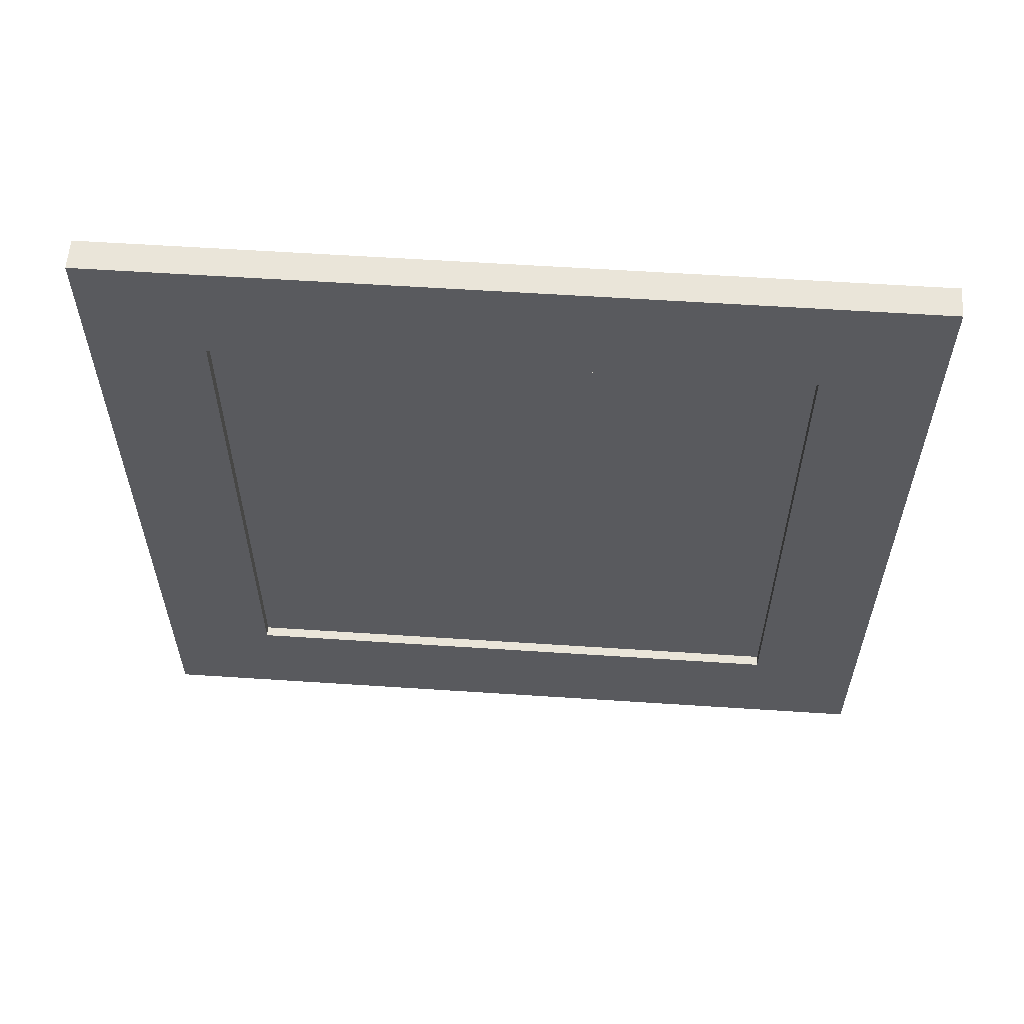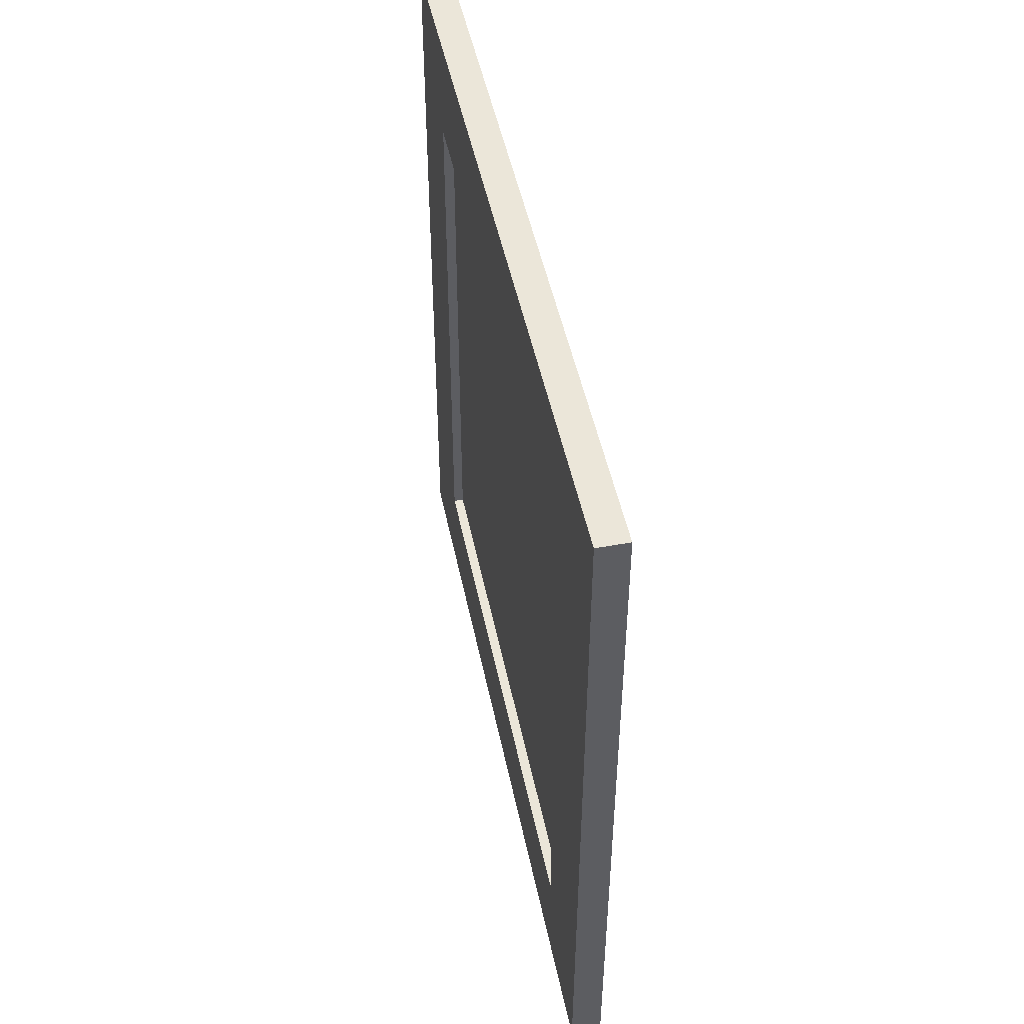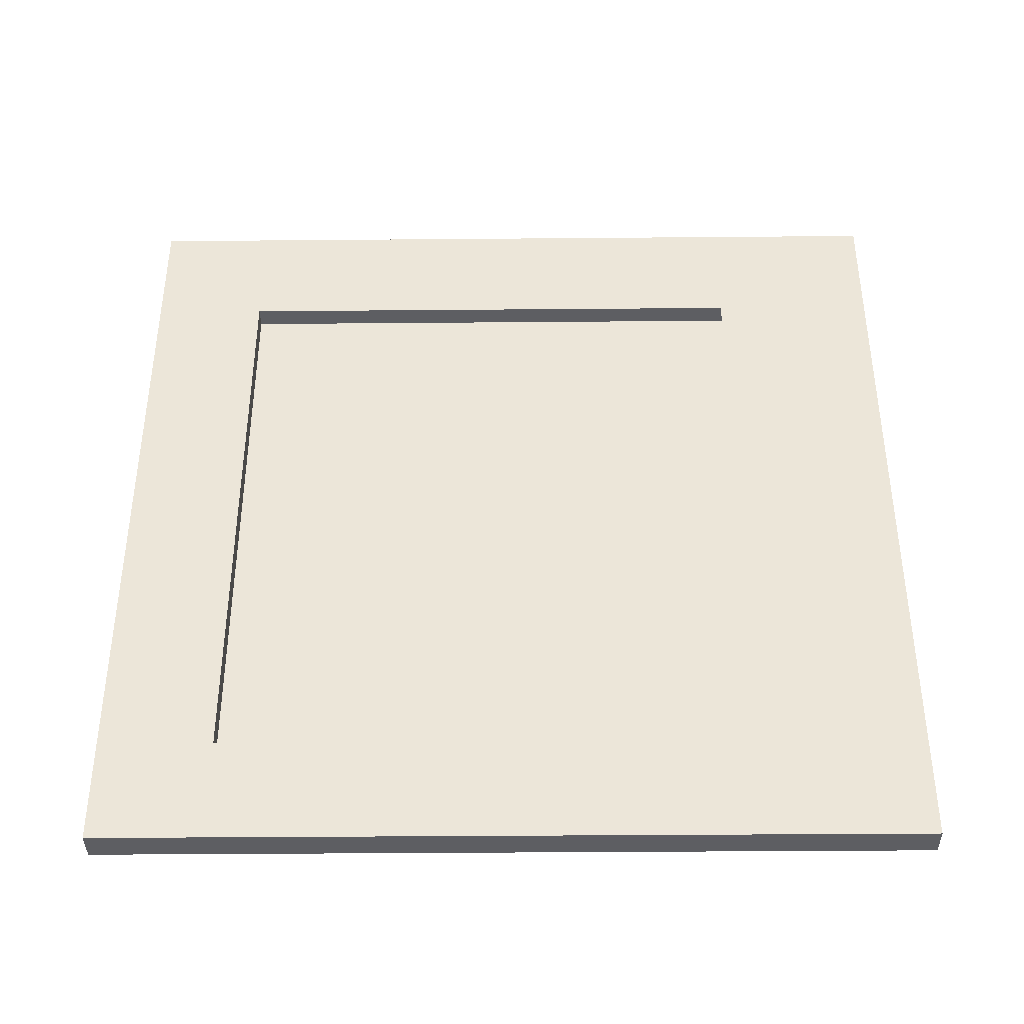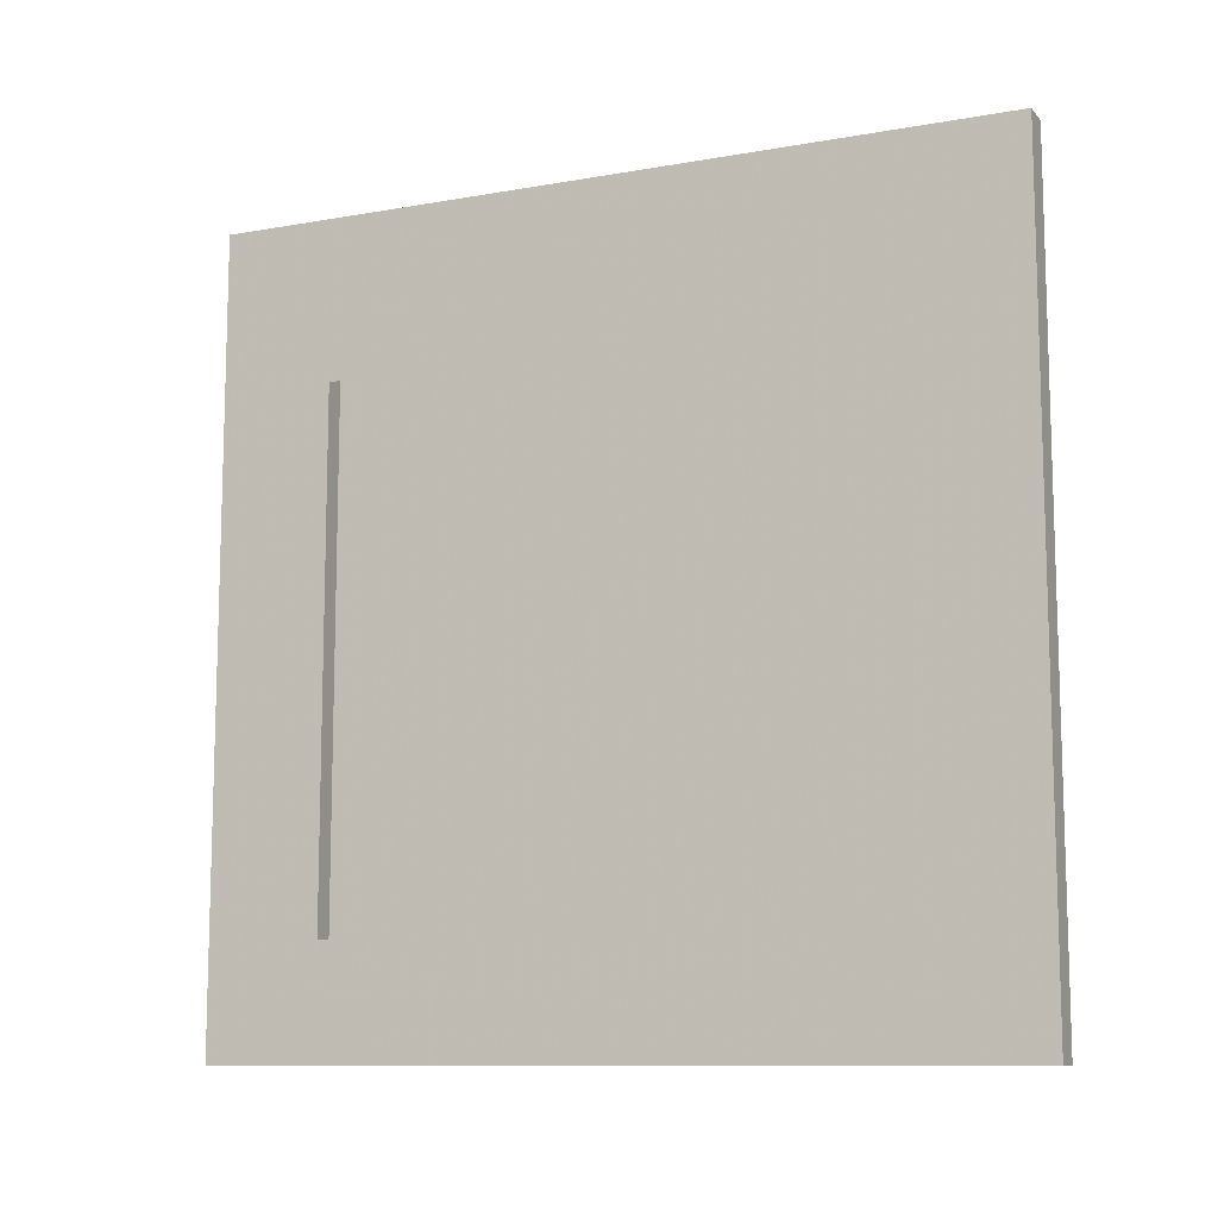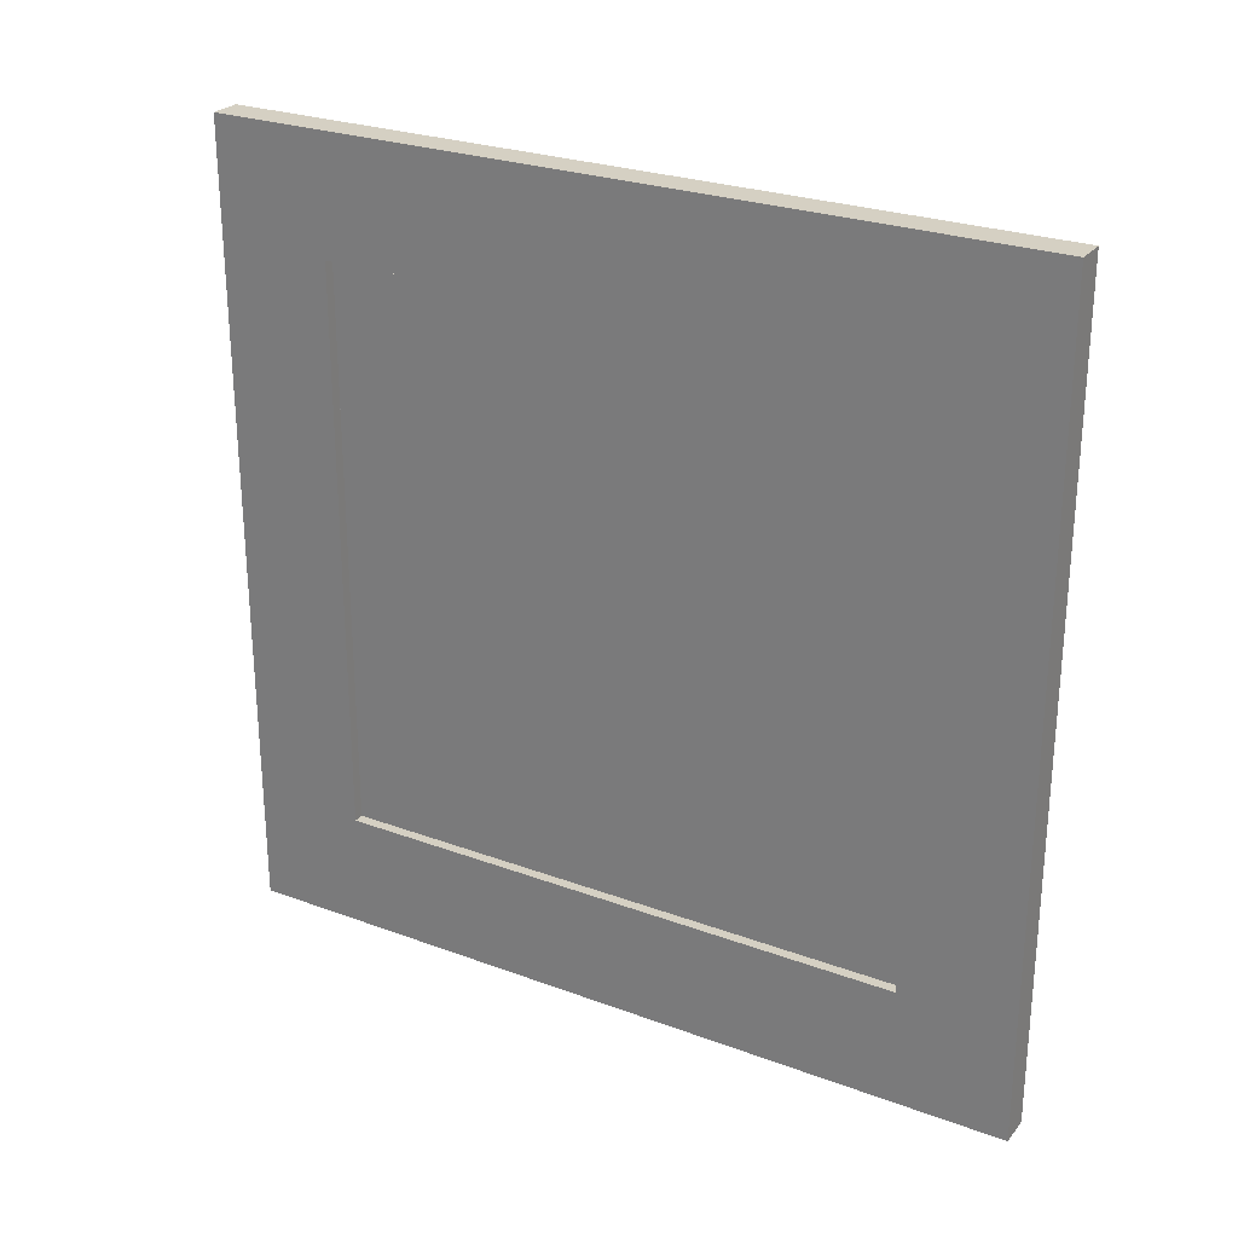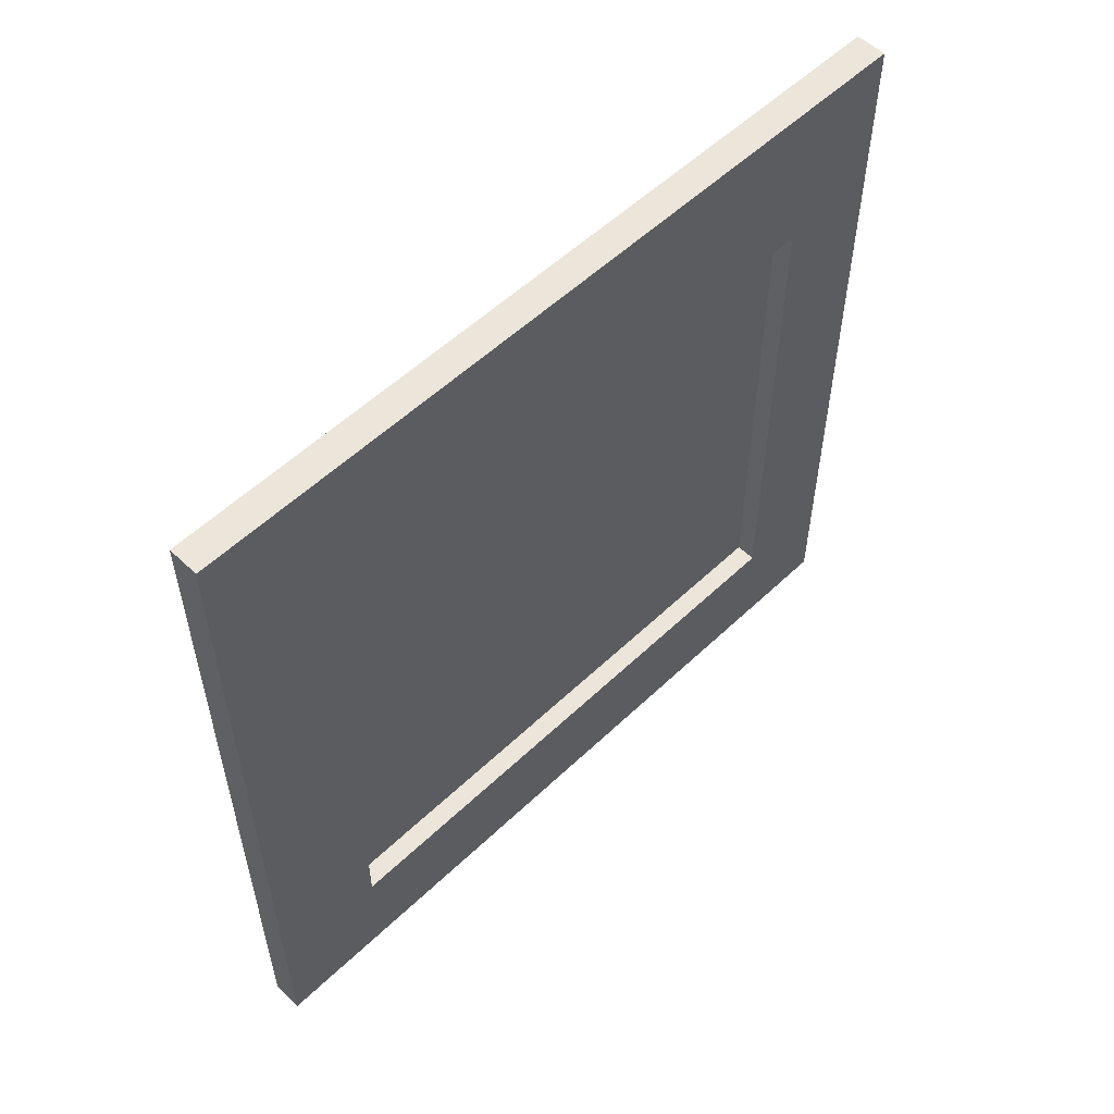
<metadata>
{"format":"obj","ext":"obj","renderer":"f3d","projection":"perspective","resolution":1024,"background":"white","views":[{"elev":58.5,"azim":93.9,"up":"+Y"},{"elev":48.3,"azim":168.5,"up":"+Z"},{"elev":-38.9,"azim":-89.4,"up":"+Y"},{"elev":-10.5,"azim":-66.0,"up":"+Z"},{"elev":26.3,"azim":120.3,"up":"+Y"},{"elev":55.2,"azim":-135.0,"up":"+Z"}]}
</metadata>
<code>
v 0 -0.03587 0.03478
v 0 -0.03587 0.03478
v 0 -0.03587 0.03478
v 0 -0.03587 0.03478
v 0 -0.03587 0.03478
v 0 -0.03587 0.03478
v 0 -0.2112 0
v 0 -0.2112 0
v 0 -0.2112 0
v 0 -0.2112 0
v 0 -0.03587 0
v 0 -0.03587 0
v 0 -0.03587 0
v 0 -0.03587 0
v 0 -0.2112 0.03478
v 0 -0.2112 0.03478
v 0 -0.2112 0.03478
v 0 -0.2112 0.03478
v 0 -0.2112 0.03478
v 0 -0.2112 0.03478
v -0.009637 0 0
v -0.009637 0 0
v -0.009637 0 0
v -0.009637 0 0
v -0.009637 0 0
v -0.009637 0 0
v 0 0 0.2473
v 0 0 0.2473
v 0 0 0.2473
v 0 0 0.2473
v 0 0 0.2473
v 0 0 0.2473
v -0.003212 -0.2112 0.03478
v -0.003212 -0.2112 0.03478
v -0.003212 -0.2112 0.03478
v -0.003212 -0.2112 0.03478
v -0.003212 -0.2112 0.03478
v -0.003212 -0.2112 0.03478
v 0 -0.2471 0
v 0 -0.2471 0
v 0 -0.2471 0
v 0 -0.2471 0
v 0 -0.2471 0
v 0 -0.2471 0
v 0 0 0
v 0 0 0
v 0 0 0
v 0 0 0
v 0 0 0
v 0 0 0
v 0 -0.03587 0.2126
v 0 -0.03587 0.2126
v 0 -0.03587 0.2126
v 0 -0.03587 0.2126
v 0 -0.03587 0.2126
v 0 -0.03587 0.2126
v -0.003212 -0.03587 0.03478
v -0.003212 -0.03587 0.03478
v -0.003212 -0.03587 0.03478
v -0.003212 -0.03587 0.03478
v -0.003212 -0.03587 0.03478
v -0.003212 -0.03587 0.03478
v 0 -0.2112 0.2126
v 0 -0.2112 0.2126
v 0 -0.2112 0.2126
v 0 -0.2112 0.2126
v 0 -0.2112 0.2126
v 0 -0.2112 0.2126
v 0 -0.2471 0.2473
v 0 -0.2471 0.2473
v 0 -0.2471 0.2473
v 0 -0.2471 0.2473
v 0 -0.2471 0.2473
v 0 -0.2471 0.2473
v -0.009637 -0.2471 0
v -0.009637 -0.2471 0
v -0.009637 -0.2471 0
v -0.009637 -0.2471 0
v -0.009637 -0.2471 0
v -0.009637 -0.2471 0
v 0 -0.03587 0.2473
v 0 -0.03587 0.2473
v 0 -0.03587 0.2473
v 0 -0.03587 0.2473
v -0.003212 -0.03587 0.2126
v -0.003212 -0.03587 0.2126
v -0.003212 -0.03587 0.2126
v -0.003212 -0.03587 0.2126
v -0.003212 -0.03587 0.2126
v -0.003212 -0.03587 0.2126
v -0.003212 -0.03587 0.2126
v -0.003212 -0.03587 0.2126
v -0.009637 -0.03587 0.03478
v -0.009637 -0.03587 0.03478
v -0.009637 -0.03587 0.03478
v -0.009637 -0.03587 0.03478
v -0.009637 -0.03587 0.03478
v -0.009637 -0.03587 0.03478
v -0.003212 -0.2112 0.2126
v -0.003212 -0.2112 0.2126
v -0.003212 -0.2112 0.2126
v -0.003212 -0.2112 0.2126
v -0.003212 -0.2112 0.2126
v -0.003212 -0.2112 0.2126
v -0.003212 -0.2112 0.2126
v -0.003212 -0.2112 0.2126
v -0.009637 -0.2471 0.2473
v -0.009637 -0.2471 0.2473
v -0.009637 -0.2471 0.2473
v -0.009637 -0.2471 0.2473
v -0.009637 -0.2471 0.2473
v -0.009637 -0.2471 0.2473
v -0.009637 -0.2152 0.03478
v -0.009637 -0.2152 0.03478
v -0.009637 -0.2152 0.03478
v -0.009637 -0.2152 0.03478
v -0.009637 -0.2152 0.03478
v -0.009637 -0.2152 0.03478
v -0.009637 0 0.2473
v -0.009637 0 0.2473
v -0.009637 0 0.2473
v -0.009637 0 0.2473
v -0.009637 0 0.2473
v -0.009637 0 0.2473
v -0.009637 -0.03587 0.1971
v -0.009637 -0.03587 0.1971
v -0.009637 -0.03587 0.1971
v -0.009637 -0.03587 0.1971
v -0.009637 -0.03587 0.1971
v -0.009637 -0.03587 0.1971
v -0.003212 -0.2152 0.03478
v -0.003212 -0.2152 0.03478
v -0.003212 -0.2152 0.03478
v -0.003212 -0.2152 0.03478
v -0.003212 -0.2152 0.03478
v -0.003212 -0.2152 0.03478
v 0 -0.2112 0.2473
v 0 -0.2112 0.2473
v 0 -0.2112 0.2473
v 0 -0.2112 0.2473
v -0.009637 -0.2152 0.1971
v -0.009637 -0.2152 0.1971
v -0.009637 -0.2152 0.1971
v -0.009637 -0.2152 0.1971
v -0.009637 -0.2152 0.1971
v -0.009637 -0.2152 0.1971
v -0.003212 -0.2152 0.2126
v -0.003212 -0.2152 0.2126
v -0.003212 -0.2152 0.2126
v -0.003212 -0.2152 0.2126
v -0.003212 -0.2152 0.2126
v -0.003212 -0.2152 0.2126
v -0.003212 -0.2152 0.2126
v -0.003212 -0.2152 0.2126
v -0.003212 -0.03587 0.2126
v -0.003212 -0.03587 0.2126
f 1 7 13
f 7 1 18
f 12 8 5
f 17 5 8
f 10 24 11
f 14 22 9
f 13 32 1
f 5 28 12
f 6 33 15
f 16 34 4
f 18 39 7
f 8 43 17
f 41 24 10
f 9 22 44
f 11 24 47
f 50 22 14
f 32 13 48
f 49 12 28
f 1 32 53
f 52 28 5
f 33 6 57
f 61 4 34
f 35 64 19
f 20 65 36
f 39 18 70
f 74 17 43
f 24 41 80
f 77 44 22
f 26 29 46
f 45 27 23
f 53 32 82
f 81 28 52
f 91 2 56
f 55 3 86
f 2 91 62
f 59 86 3
f 94 33 57
f 61 34 93
f 85 37 60
f 58 38 87
f 64 35 106
f 100 36 65
f 70 18 66
f 67 17 74
f 109 42 71
f 69 40 107
f 42 109 76
f 79 107 40
f 75 118 25
f 21 117 78
f 29 26 120
f 122 23 27
f 124 84 30
f 31 83 123
f 82 66 53
f 52 67 81
f 68 88 51
f 54 89 63
f 129 62 91
f 86 59 125
f 115 33 94
f 93 34 116
f 62 129 97
f 96 125 59
f 37 85 103
f 101 87 38
f 103 135 37
f 38 131 101
f 88 68 99
f 105 63 89
f 70 66 138
f 139 67 74
f 137 110 73
f 72 111 140
f 118 75 112
f 108 78 117
f 95 25 118
f 117 21 98
f 25 95 121
f 119 98 21
f 124 137 84
f 83 140 123
f 66 82 138
f 139 81 67
f 155 146 127
f 130 142 156
f 33 115 133
f 134 116 34
f 121 95 126
f 128 98 119
f 151 90 102
f 104 92 152
f 135 103 147
f 149 101 131
f 110 137 124
f 123 140 111
f 118 112 141
f 145 108 117
f 146 155 153
f 154 156 142
f 141 112 126
f 128 108 145
f 113 150 136
f 132 148 114
f 121 126 112
f 108 128 119
f 150 113 144
f 143 114 148

</code>
